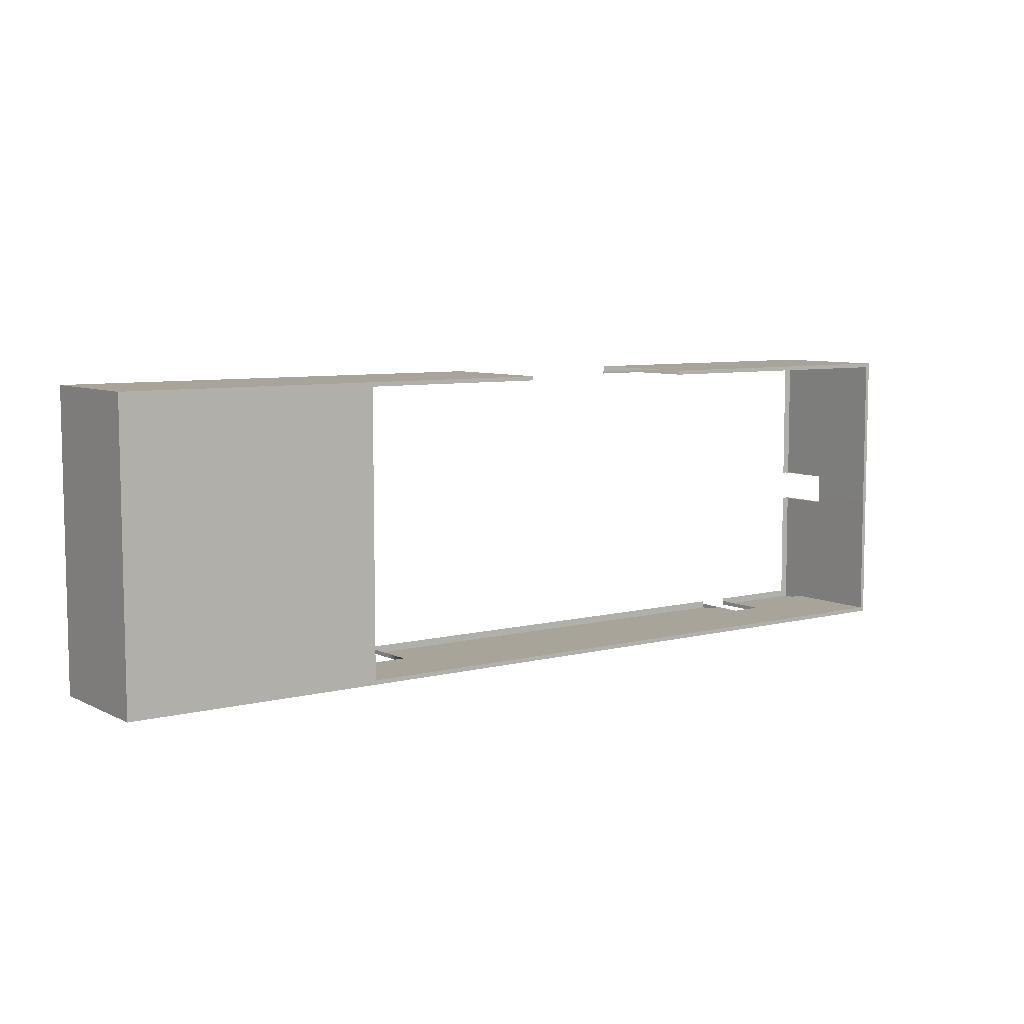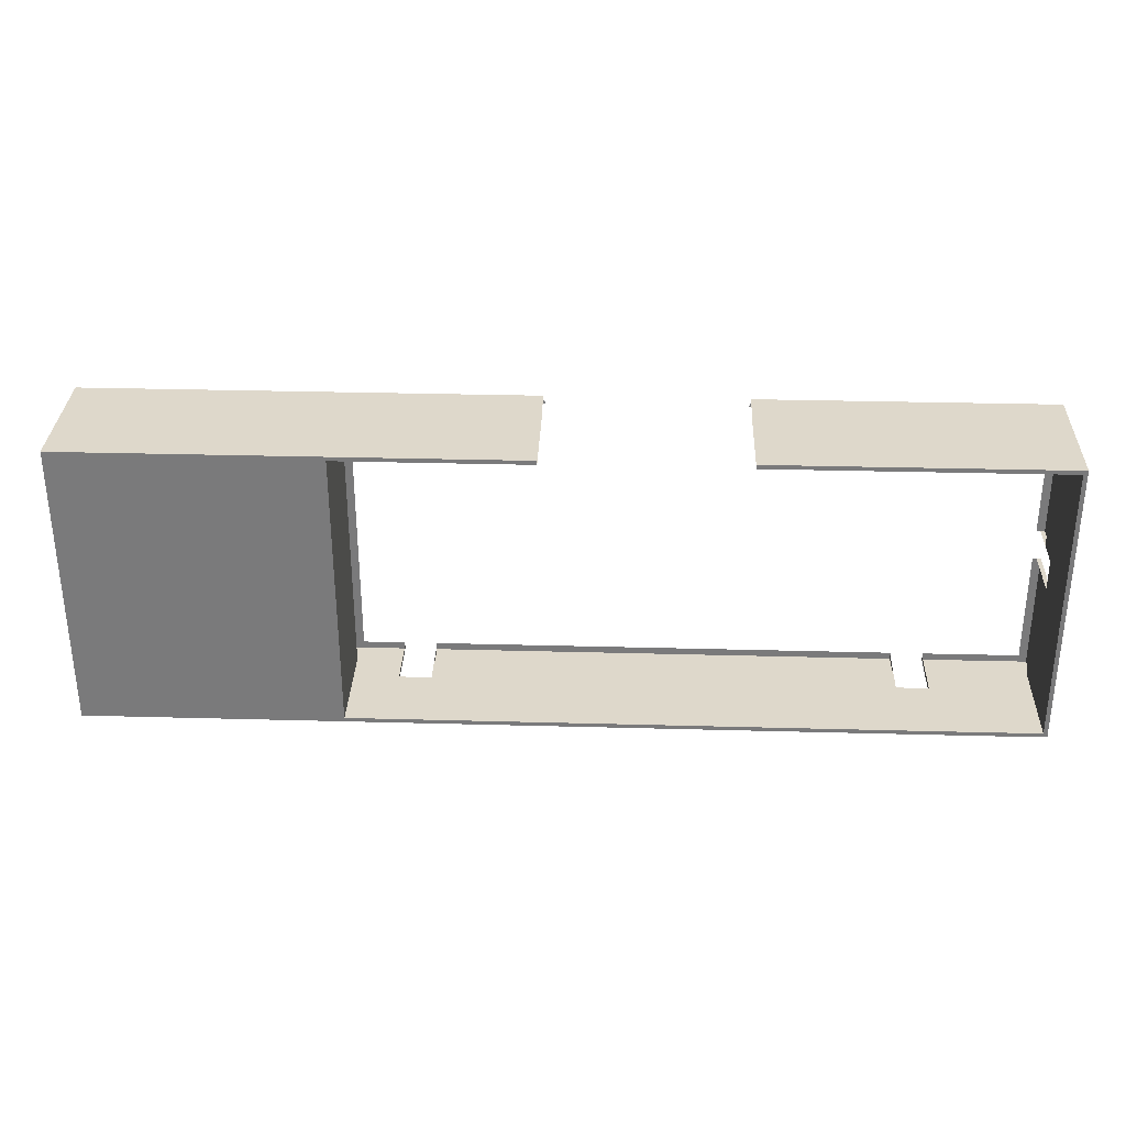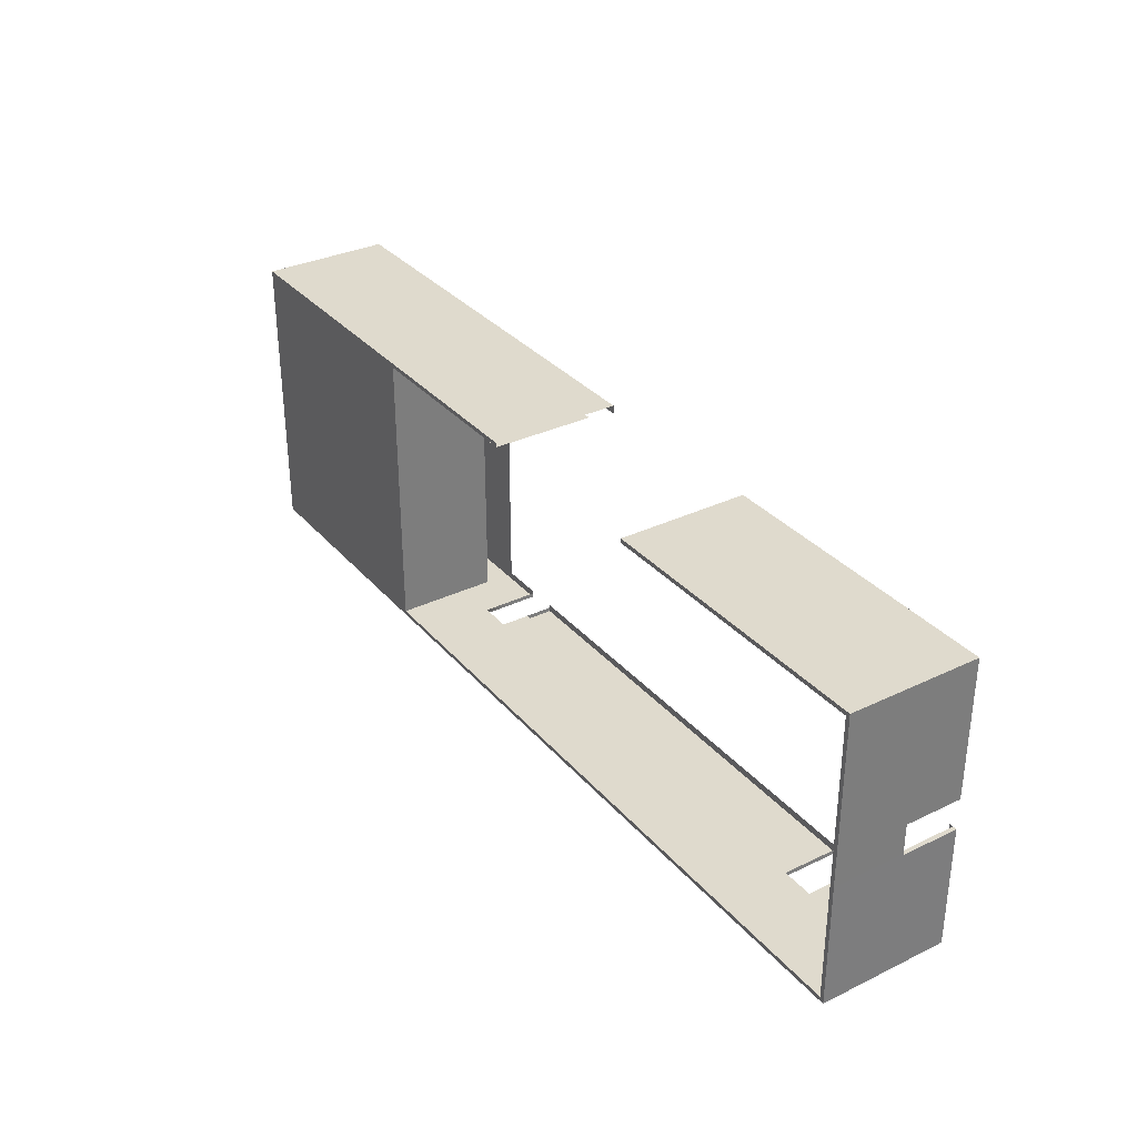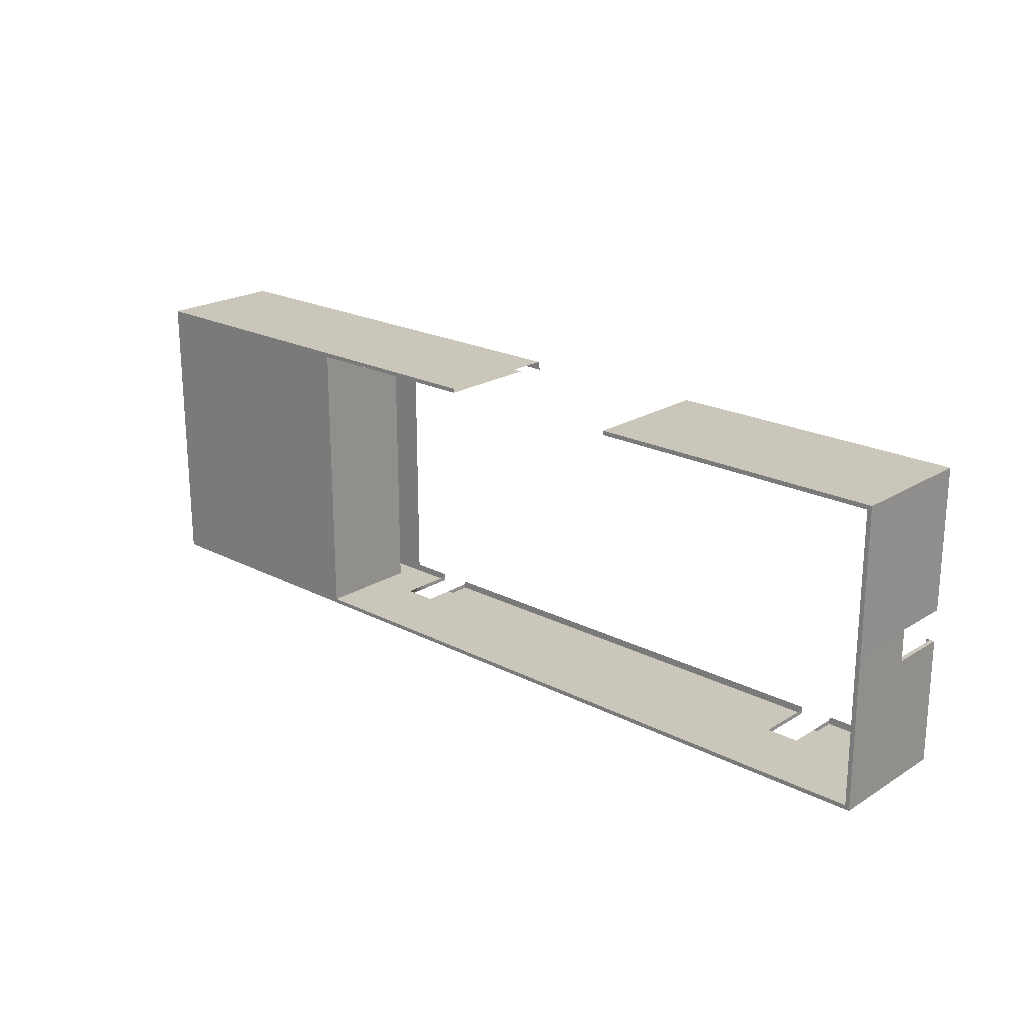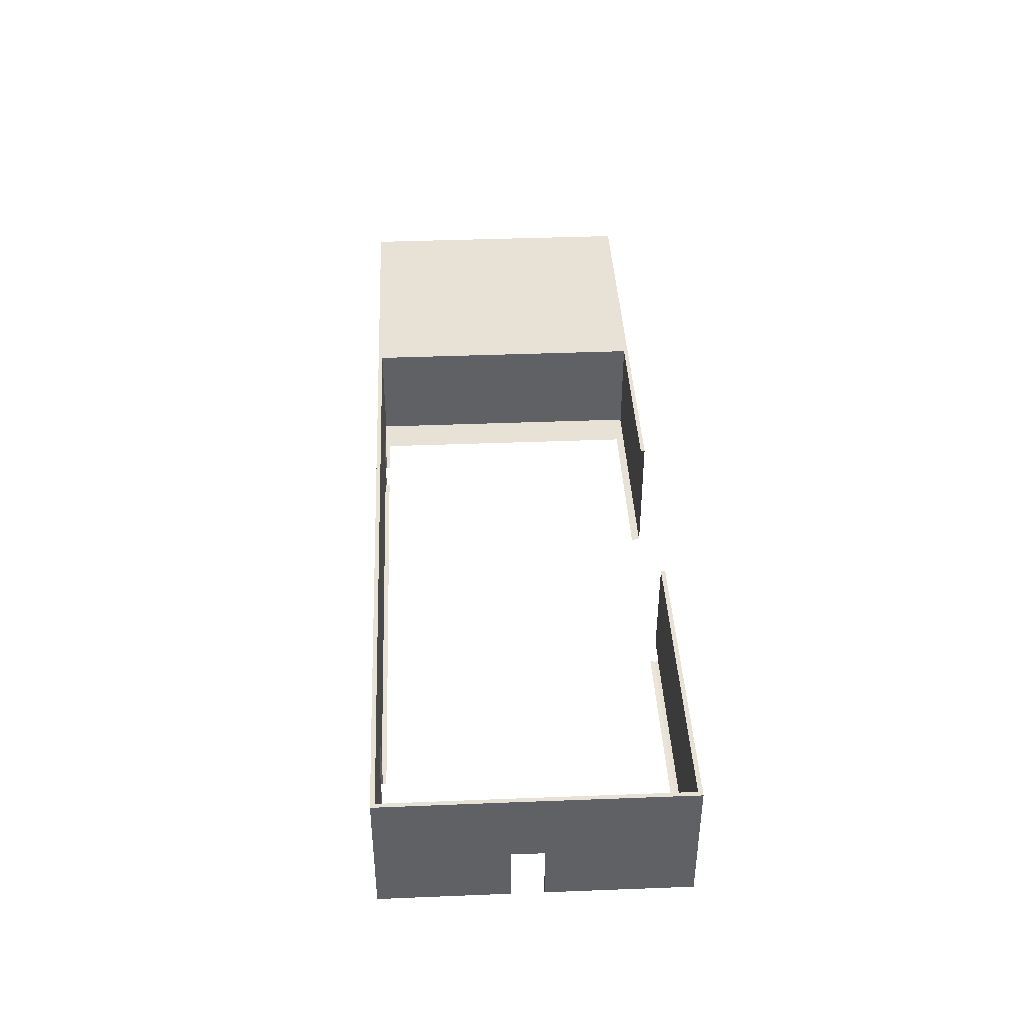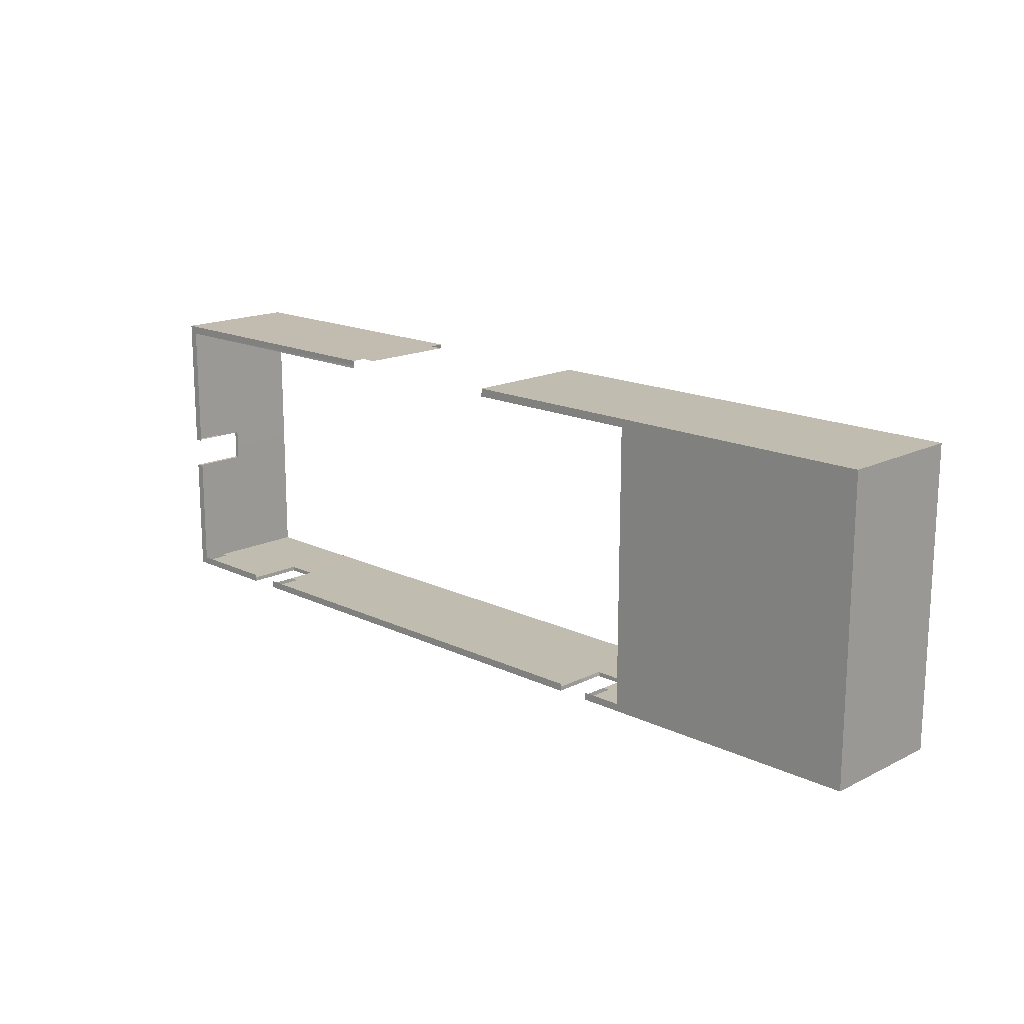
<metadata>
{"format":"obj","ext":"obj","renderer":"f3d","projection":"perspective","resolution":1024,"background":"white","views":[{"elev":7.2,"azim":143.9,"up":"+Z"},{"elev":31.6,"azim":-177.8,"up":"+Z"},{"elev":32.7,"azim":-123.7,"up":"+Z"},{"elev":21.2,"azim":-137.5,"up":"+Z"},{"elev":40.3,"azim":-92.7,"up":"+Y"},{"elev":16.3,"azim":44.6,"up":"+Z"}]}
</metadata>
<code>
o Plane.019_Plane.000
v 35.85 5 43.77
v 35.84 5 39.17
v 35.68 5 39.01
v 35.69 5 43.77
v 47.08 5 50.2
v 35.85 5 50.21
v 35.69 5 50.37
v 47.08 5 50.36
v 62.04 5 39.16
v 62.05 5 50.2
v 72.08 5 50.36
v 72.07 5 39
v 60.27 5 39.16
v 60.27 5 39
v 60.19 2.211 39
v 60.19 2.211 39.16
v 59.08 2.211 39.16
v 59.08 2.211 39
v 40.9 2.211 39
v 40.9 2.211 39.16
v 39.86 2.211 39.16
v 39.86 2.211 39
v 39.77 5 39.16
v 39.86 5 39.16
v 39.86 5 39
v 39.76 5 39
v 40.9 5 39.16
v 40.9 5 39
v 59 5 39.16
v 59.08 5 39.16
v 59.08 5 39
v 59 5 39
v 60.19 5 39.16
v 60.19 5 39
v 54.69 5 50.2
v 54.69 5 50.36
v 35.69 2.211 50.37
v 47.08 2.211 50.36
v 35.69 2.211 43.88
v 35.85 2.211 43.88
v 35.85 2.211 44.89
v 35.69 2.211 44.89
v 35.85 5 44.99
v 35.85 5 44.89
v 35.69 5 44.89
v 35.69 5 44.99
v 35.85 5 43.88
v 35.69 5 43.88
v 35.85 1.075 45
v 35.85 -4.2e-05 45
v 35.69 -4.2e-05 45
v 35.69 1.075 45
v 54.69 1.075 50.36
v 72.08 1.075 50.36
v 72.08 2.211 50.36
v 54.69 2.211 50.36
v 35.69 -4.2e-05 43.78
v 35.68 -3.6e-05 39.01
v 35.84 -3.6e-05 39.17
v 35.85 -4.2e-05 43.78
v 39.77 2.211 39.16
v 39.77 2.211 39
v 59 2.211 39.16
v 59 2.211 39
v 60.27 -3.6e-05 39
v 72.07 -3.6e-05 39
v 62.04 -3.6e-05 39.16
v 60.27 -3.6e-05 39.16
v 72.08 -4.8e-05 50.36
v 62.05 -4.8e-05 50.2
v 35.69 2.211 45
v 35.85 2.211 45
v 35.69 2.211 43.78
v 35.85 2.211 43.78
v 35.85 1.075 43.78
v 35.69 1.075 43.78
v 35.69 -4.8e-05 50.37
v 35.85 -4.8e-05 50.21
v 41.03 1.075 39.16
v 41.03 1.075 39
v 41.03 -3.6e-05 39
v 41.03 -3.6e-05 39.16
v 60.27 1.075 39.16
v 60.27 1.075 39
v 60.27 2.211 39.16
v 60.27 2.211 39
v 59 1.075 39.16
v 59 -3.6e-05 39.16
v 59 -3.6e-05 39
v 59 1.075 39
v 39.77 1.075 39.16
v 39.77 -3.6e-05 39.16
v 39.77 -3.6e-05 39
v 39.77 1.075 39
v 41.03 2.211 39
v 41.03 2.211 39.16
v 41.03 5 39.16
v 41.03 5 39
v 59 -3.6e-05 39.29
v 41.03 -3.6e-05 39.29
v 61.92 -4.8e-05 50.05
v 61.91 -3.6e-05 39.29
v 60.27 -3.6e-05 39.29
v 39.77 -3.6e-05 39.29
v 35.99 -3.6e-05 39.29
v 36.01 -4.2e-05 45
v 36.01 -4.8e-05 50.05
v 36.01 -4.2e-05 43.78
v 35.69 1.075 50.37
v 47.08 1.075 50.36
v 54.69 -4.8e-05 50.36
v 54.69 -4.8e-05 50.2
v 47.08 -4.8e-05 50.36
v 47.08 -4.8e-05 50.2
v 54.61 -4.8e-05 50.05
v 47.12 -4.8e-05 50.05
v 35.68 2.211 39.01
v 72.07 2.211 39
v 62.04 2.211 39.16
v 62.05 2.211 50.2
v 54.69 2.211 50.2
v 47.08 2.211 50.2
v 35.85 2.211 50.21
v 35.84 2.211 39.17
v 72.07 1.075 39
v 35.68 1.075 39.01
v 47.08 1.075 50.2
v 35.85 1.075 50.21
v 62.04 1.075 39.16
v 62.05 1.075 50.2
v 54.69 1.075 50.2
v 35.84 1.075 39.17
v 60.27 0.2295 39.16
v 60.27 0.2295 39
v 72.08 0.2295 50.36
v 54.69 0.2295 50.36
v 72.07 0.2295 39
v 41.03 0.2295 39.16
v 41.03 0.2295 39
v 59 0.2295 39.16
v 59 0.2295 39
v 35.85 0.2295 43.78
v 35.69 0.2295 43.78
v 39.77 0.2295 39.16
v 39.77 0.2295 39
v 35.68 0.2295 39.01
v 35.85 0.2295 45
v 35.69 0.2295 45
v 47.08 0.2295 50.36
v 35.69 0.2295 50.37
f 1 2 3 4
f 5 6 7 8
f 9 10 11 12
f 13 9 12 14
f 15 16 17 18
f 19 20 21 22
f 23 24 25 26
f 24 27 28 25
f 29 30 31 32
f 30 33 34 31
f 10 35 36 11
f 37 38 8 7
f 39 40 41 42
f 43 44 45 46
f 44 47 48 45
f 147 50 51 148
f 53 54 55 56
f 57 58 59 60
f 21 61 62 22
f 18 17 63 64
f 65 66 67 68
f 66 69 70 67
f 56 55 11 36
f 49 52 71 72
f 39 73 74 40
f 142 143 57 60
f 77 51 50 78
f 6 43 46 7
f 41 72 71 42
f 47 1 4 48
f 138 139 81 82
f 133 134 65 68
f 83 85 86 84
f 140 88 89 141
f 81 89 88 82
f 144 92 93 145
f 58 93 92 59
f 2 23 26 3
f 19 95 96 20
f 27 97 98 28
f 16 15 86 85
f 33 13 14 34
f 97 29 32 98
f 82 88 99 100
f 67 70 101 102
f 61 91 94 62
f 74 73 76 75
f 63 87 90 64
f 96 95 80 79
f 68 67 102 103
f 59 92 104 105
f 78 50 106 107
f 60 59 105 108
f 83 84 134 133
f 87 140 141 90
f 79 80 139 138
f 91 144 145 94
f 75 76 143 142
f 49 147 148 52
f 109 110 38 37
f 69 111 112 70
f 113 77 78 114
f 149 110 109 150
f 135 54 53 136
f 70 112 115 101
f 114 78 107 116
f 62 117 3 26
f 71 37 7 46
f 86 15 34 14
f 15 18 31 34
f 95 19 28 98
f 19 22 25 28
f 55 118 12 11
f 73 39 48 4
f 39 42 45 48
f 10 9 119 120
f 47 44 41 40
f 1 47 40 74
f 35 10 120 121
f 6 5 122 123
f 27 24 21 20
f 97 27 20 96
f 33 30 17 16
f 13 33 16 85
f 23 2 124 61
f 43 6 123 72
f 54 125 118 55
f 52 109 37 71
f 94 126 117 62
f 123 122 127 128
f 137 125 54 135
f 148 150 109 52
f 120 119 129 130
f 121 120 130 131
f 72 123 128 49
f 44 43 72 41
f 42 71 46 45
f 126 76 73 117
f 2 1 74 124
f 117 73 4 3
f 30 29 63 17
f 18 64 32 31
f 90 80 95 64
f 24 23 61 21
f 22 62 26 25
f 29 97 96 63
f 64 95 98 32
f 119 85 83 129
f 137 134 84 125
f 125 84 86 118
f 9 13 85 119
f 118 86 14 12
f 124 74 75 132
f 146 143 76 126
f 145 146 126 94
f 61 124 132 91
f 63 96 79 87
f 141 139 80 90
f 69 135 136 111
f 113 149 150 77
f 66 65 134 137
f 66 137 135 69
f 89 81 139 141
f 93 58 146 145
f 58 57 143 146
f 51 77 150 148

</code>
